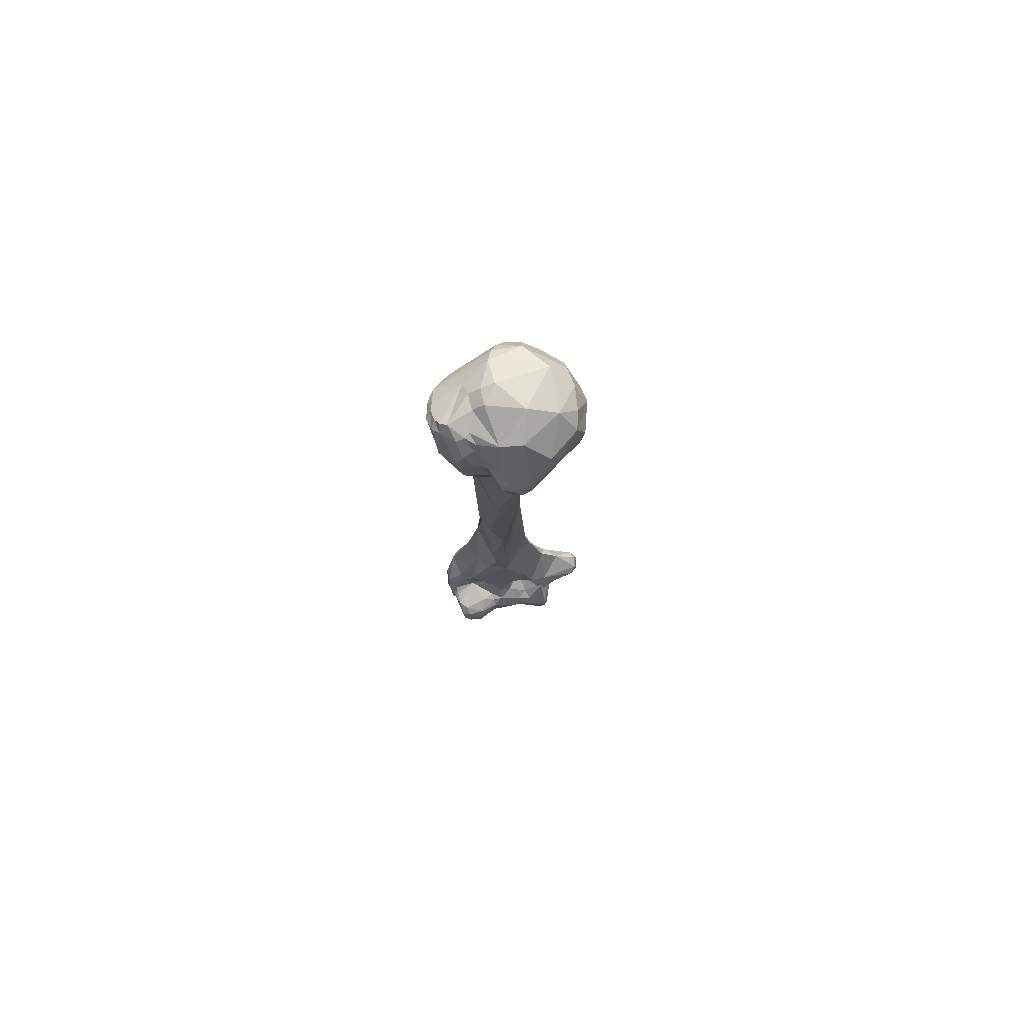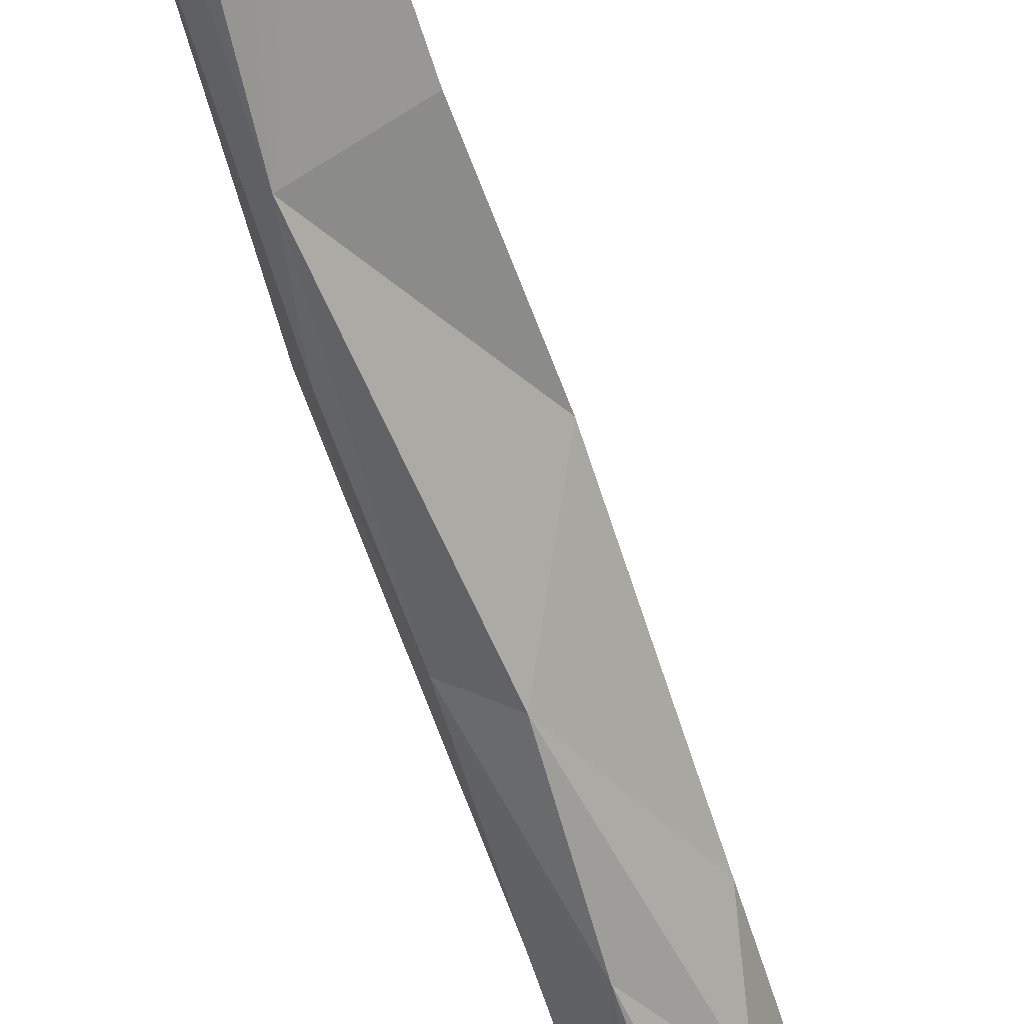
<metadata>
{"format":"obj","ext":"obj","renderer":"f3d","projection":"perspective","resolution":1024,"background":"white","views":[{"elev":79.0,"azim":86.9,"up":"+Y"},{"elev":-61.0,"azim":14.9,"up":"+Z"}]}
</metadata>
<code>
o humerus_lv.vtp_humerus_lv.vtp.010
v 0.001799 -0.1851 0.007099
v -0.00335 -0.2286 0.009503
v 0.01003 -0.2374 0.002364
v 0.009249 -0.2153 0.002383
v -0.005689 -0.1796 0.00582
v 0.006976 -0.1471 0.007765
v 0.01171 -0.177 -0.000578
v 0.01385 -0.1436 0.003778
v -0.003812 -0.2279 -0.007492
v -0.006928 -0.206 0.004341
v 0.006233 -0.2489 0.01003
v -0.000816 -0.2495 0.0143
v -0.002494 -0.2452 -0.003752
v 0.009732 -0.2471 0.005444
v 0.0115 -0.2451 -0.001727
v 0.01027 -0.2159 -0.001104
v -0.005907 -0.2047 -0.004532
v -0.003849 -0.1559 0.005201
v -0.006372 -0.1561 -0.000846
v 0.002982 -0.08729 0.008853
v -0.002588 -0.175 -0.007706
v 0.004617 -0.1239 -0.007459
v 0.01587 -0.09901 0.001285
v -0.002402 -0.2366 -0.008759
v 0.000199 -0.2368 -0.01027
v 0.009725 -0.2659 0.01782
v 0.01155 -0.2661 0.01302
v 0.002385 -0.2625 0.02088
v -0.000267 -0.2633 0.01913
v 0.000137 -0.2617 -0.01396
v 0.000289 -0.261 -0.01584
v -0.001001 -0.2662 0.005904
v 0.001356 -0.2651 -0.001824
v -0.000292 -0.2531 -0.01287
v 0.0154 -0.2725 0.000523
v 0.01372 -0.2669 -0.004432
v 0.000593 -0.245 -0.01153
v 0.003114 -0.2624 -0.01733
v 0.01183 -0.2608 -0.008921
v 0.01408 -0.2695 0.004237
v 0.01498 -0.2728 0.002815
v -0.004666 -0.1559 -0.004892
v -0.002471 -0.09808 -0.000433
v -0.002714 -0.1275 -0.004166
v 0.009014 -0.03612 0.01072
v 0.01771 -0.03193 0.006055
v 0.003805 -0.03635 0.009732
v -0.00142 -0.07285 0.003001
v 0.01336 -0.08249 -0.003956
v 0.004768 -0.09747 -0.008318
v 0.01066 -0.2711 0.02307
v 0.01248 -0.2718 0.02165
v 0.01184 -0.2695 0.01728
v 0.01217 -0.2735 0.008143
v 0.01182 -0.2722 0.01196
v 0.006713 -0.2712 0.02398
v 0.001164 -0.2802 0.0151
v 0.005133 -0.2783 0.0225
v -0.000959 -0.2713 0.008967
v -0.000785 -0.276 0.01047
v 0.000851 -0.2741 -0.01929
v 0.001634 -0.2691 -0.01102
v 0.000669 -0.2659 -0.0186
v 0.003122 -0.2697 0.003084
v 0.006403 -0.2709 -0.000663
v 0.016 -0.2754 0.000722
v 0.01461 -0.2737 -0.00164
v 0.01307 -0.2713 -0.004357
v 0.01275 -0.2705 -0.008464
v 0.01298 -0.2703 -0.01248
v 0.01195 -0.2737 -0.0181
v 0.003102 -0.2706 -0.02373
v 0.01353 -0.2739 0.004835
v 0.0162 -0.2759 0.003073
v -0.001405 -0.07658 -0.000925
v 0.01198 -0.007401 0.01806
v 0.004079 -0.02098 0.01296
v 0.01636 -0.002449 0.01709
v 0.01179 -0.05939 -0.008311
v 0.02008 -0.02298 -0.003336
v 0.02225 -0.008154 0.002855
v 0.02315 -0.002912 0.01036
v 0.00063 -0.02132 0.01126
v -0.001515 -0.0361 0.003277
v -0.001672 -0.04412 0.003079
v -0.001482 -0.05007 0.003089
v 0.008024 -0.04518 -0.009394
v -0.000373 -0.05432 -0.002387
v 0.0153 -0.277 0.0216
v 0.01295 -0.2763 0.02353
v 0.01403 -0.274 0.02026
v 0.01239 -0.2747 0.01317
v 0.01691 -0.2784 0.005072
v 0.01055 -0.28 0.02428
v 0.003837 -0.2877 0.0116
v 0.001474 -0.2811 0.01063
v 0.005304 -0.2893 0.01168
v 0.01066 -0.2869 0.02027
v 0.002202 -0.2721 0.006592
v 0.006933 -0.2741 0.005641
v 0.003467 -0.277 0.007734
v 0.001923 -0.2774 -0.01459
v 0.002585 -0.2721 -0.01273
v 0.001 -0.2761 -0.03027
v 0.000155 -0.2769 -0.02141
v 0.01038 -0.2751 -0.002217
v 0.009034 -0.2768 -0.007788
v 0.004868 -0.2748 -0.01147
v 0.006124 -0.2709 0.001862
v 0.00992 -0.274 0.000839
v 0.009804 -0.2746 -0.000659
v 0.01547 -0.2777 -0.002781
v 0.01897 -0.2791 0.000821
v 0.01196 -0.2757 -0.00426
v 0.01037 -0.2766 -0.007207
v 0.01043 -0.2756 -0.0093
v 0.01325 -0.2738 -0.01527
v 0.0119 -0.2757 -0.01285
v 0.01469 -0.2769 -0.01664
v 0.006945 -0.2779 -0.03196
v 0.01226 -0.2792 -0.0232
v 0.01526 -0.2795 -0.0181
v 0.009334 -0.2795 -0.03069
v 0.003215 -0.2765 -0.03154
v 0.01219 0.008936 0.01852
v 0.000109 -0.001284 0.01841
v 0.008603 0.007031 0.01984
v -0.000426 -0.01169 0.01512
v 0.01386 0.01027 0.01619
v 0.02241 0.001727 0.01133
v 0.02121 0.004869 0.01197
v 0.01933 -0.02332 -0.006454
v 0.02753 -0.007962 -0.008967
v 0.02458 -0.01435 -0.005025
v 0.02424 -0.0145 -0.003106
v 0.02276 0.002184 0.00315
v 0.02843 -0.001803 -0.000333
v 0.02753 -0.01009 -0.002284
v 0.02186 0.001951 0.006337
v -0.003112 -0.01571 0.008883
v -0.00369 -0.02728 -0.001426
v -0.002195 -0.03575 -0.001523
v 0.001496 -0.03651 -0.007199
v 0.006746 -0.03494 -0.01017
v 0.01791 -0.2773 0.0209
v 0.02564 -0.2871 0.01739
v 0.01704 -0.2836 0.02062
v 0.01585 -0.2848 0.0221
v 0.01508 -0.275 0.02043
v 0.01584 -0.2753 0.01948
v 0.02286 -0.2773 0.01611
v 0.01941 -0.2775 0.00833
v 0.02043 -0.277 0.01908
v 0.01687 -0.2758 0.01963
v 0.01953 -0.2797 0.004248
v 0.0136 -0.2857 0.0221
v 0.004667 -0.2837 0.004539
v 0.005983 -0.2904 0.008811
v 0.009291 -0.2925 0.008392
v 0.01613 -0.2877 0.02004
v 0.0191 -0.2935 0.01457
v 0.01965 -0.2921 0.01627
v 0.01617 -0.294 0.01314
v 0.006889 -0.2721 0.004133
v 0.007296 -0.2753 0.005035
v 0.007728 -0.2781 0.002142
v 0.00484 -0.282 0.004207
v 0.005385 -0.2773 -0.01171
v 0.004146 -0.2834 -0.006313
v 0.001143 -0.2797 -0.03162
v 0.001033 -0.2837 -0.0313
v 0.002691 -0.2856 -0.01979
v 0.002266 -0.2843 -0.01217
v 0.005731 -0.2818 0.000291
v 0.007449 -0.2795 -0.006298
v 0.008334 -0.2782 -0.008386
v 0.007653 -0.2774 -0.00913
v 0.01247 -0.2767 -0.004538
v 0.01923 -0.2818 -0.006549
v 0.01597 -0.2801 -0.009489
v 0.0216 -0.2817 0.003736
v 0.0218 -0.2854 -0.003615
v 0.01089 -0.2767 -0.009802
v 0.01474 -0.2776 -0.01478
v 0.01917 -0.2822 -0.01134
v 0.02174 -0.2857 -0.01552
v 0.02102 -0.2853 -0.01796
v 0.02046 -0.2851 -0.01845
v 0.01822 -0.2837 -0.01883
v 0.002652 -0.2796 -0.03274
v 0.00652 -0.2818 -0.03271
v 0.009095 -0.2869 -0.02915
v 0.01302 -0.2816 -0.02065
v 0.01136 -0.2846 -0.02282
v 0.006919 0.008771 0.01847
v 0.01 0.0109 0.01746
v 0.003163 0.00488 0.01923
v -0.000713 0.003938 0.01751
v -0.004893 0.002727 0.01305
v -0.006596 -0.008877 0.01052
v 0.01164 0.01247 0.01603
v 0.01677 0.01148 0.0117
v 0.01243 0.0135 0.01386
v 0.02063 0.007578 0.01025
v 0.008899 -0.01928 -0.01391
v 0.0164 -0.0076 -0.01759
v 0.01898 -0.00473 -0.0187
v 0.02151 0.002714 -0.01716
v 0.02931 -0.005276 -0.006149
v 0.02737 -0.00208 -0.008812
v 0.01912 0.00893 0.006955
v 0.02421 0.005065 0.000191
v 0.02767 0.000498 -0.000148
v 0.02929 6.2e-05 -0.003121
v -0.006442 -0.01349 -0.004023
v -0.004813 -0.01787 -0.00385
v -0.00555 -0.01519 -0.008004
v -0.000428 -0.02034 -0.01245
v 0.001399 -0.02813 -0.009555
v 0.005578 -0.02015 -0.01441
v 0.002461 -0.02024 -0.01406
v 0.01592 -0.2755 0.02006
v 0.02504 -0.2798 0.01781
v 0.0263 -0.2845 0.01747
v 0.02631 -0.2882 0.01435
v 0.02438 -0.2908 0.01466
v 0.0238 -0.2895 0.01705
v 0.0256 -0.2795 0.01525
v 0.02424 -0.2798 0.009443
v 0.00528 -0.2849 0.00115
v 0.009197 -0.293 4.5e-05
v 0.007124 -0.2902 0.006122
v 0.009455 -0.293 0.00598
v 0.02153 -0.2926 0.01486
v 0.02165 -0.2931 0.01226
v 0.01911 -0.2942 0.01235
v 0.005726 -0.2793 -0.009082
v 0.004405 -0.2898 -0.006056
v 0.002265 -0.2839 -0.03228
v 0.002878 -0.2886 -0.0306
v 0.004785 -0.2884 -0.01883
v 0.003485 -0.2873 -0.01744
v 0.002902 -0.2874 -0.01169
v 0.02048 -0.2843 -0.006613
v 0.02226 -0.2897 0.00417
v 0.02645 -0.2825 0.01056
v 0.02022 -0.2902 -0.006195
v 0.02092 -0.2873 -0.006589
v 0.02171 -0.2931 -0.01604
v 0.02162 -0.289 -0.01801
v 0.02045 -0.2886 -0.01901
v 0.01299 -0.2843 -0.02054
v 0.004339 -0.2839 -0.03266
v 0.005999 -0.2893 -0.03062
v 0.003815 -0.2875 -0.03162
v 0.007864 -0.2892 -0.02885
v 0.009457 -0.2896 -0.02246
v 0.004255 0.007757 0.01802
v 0.000509 0.01166 0.009347
v -0.008955 0.01103 0.000657
v -0.005172 0.01431 0.00182
v -0.01169 0.007329 -0.001
v -0.0129 0.001291 -0.000873
v -0.01111 -0.004742 -0.000596
v 0.01612 0.01244 0.0093
v 0.008909 0.01505 0.006788
v 0.004107 0.01477 0.007825
v 0.0148 0.01295 0.007967
v 0.004367 -0.01378 -0.01917
v 0.007792 -0.01281 -0.01919
v 0.01593 -0.007349 -0.02092
v 0.01521 -0.004064 -0.02319
v 0.0221 0.006928 -0.01449
v 0.01314 -9.9e-05 -0.02471
v 0.01408 0.006456 -0.02213
v 0.01942 0.01415 -0.006817
v 0.01931 0.01291 -0.000164
v 0.01794 0.0113 0.006168
v 0.02833 0.001746 -0.00191
v -0.01266 -0.005954 -0.005477
v -0.004235 -0.0126 -0.01963
v -0.001592 -0.01735 -0.0144
v -0.01027 -0.01005 -0.01226
v 0.00112 -0.0159 -0.01778
v 0.02684 -0.2821 0.01463
v 0.02706 -0.2856 0.01475
v 0.02608 -0.2887 0.01029
v 0.008311 -0.2947 -0.006222
v 0.01458 -0.2941 -0.000954
v 0.01879 -0.293 0.005317
v 0.004037 -0.2939 -0.009293
v 0.005039 -0.2897 -0.02791
v 0.004859 -0.2893 -0.03072
v 0.006993 -0.2896 -0.0205
v 0.00433 -0.2882 -0.01751
v 0.005216 -0.2907 -0.01578
v 0.004424 -0.2952 -0.01186
v 0.02697 -0.2858 0.01054
v 0.01619 -0.2947 -0.004533
v 0.01996 -0.2966 -0.01555
v 0.02101 -0.2931 -0.01807
v 0.01928 -0.2964 -0.01762
v 0.01759 -0.295 -0.01873
v 0.01178 -0.2908 -0.01929
v 0.01021 -0.29 -0.02003
v 0.006764 -0.2898 -0.02843
v 0.009237 -0.29 -0.02095
v -0.009856 0.01076 -0.007936
v 0.003475 0.01721 0.004241
v 0.002346 0.01827 0.000188
v -0.002876 0.01317 -0.01529
v -0.01335 0.00374 -0.003451
v -0.01382 0.000323 -0.00552
v 0.008347 0.0174 0.003433
v -0.000163 -0.01282 -0.02223
v 0.003912 -0.0126 -0.02329
v 0.008247 -0.01129 -0.02367
v 0.009227 -0.007324 -0.02502
v 0.0107 0.01375 -0.01717
v 0.004305 0.000591 -0.02576
v 0.008804 0.008128 -0.0226
v 0.01012 0.0181 -0.008024
v -0.01213 -0.001545 -0.01338
v -0.001179 -0.01008 -0.02354
v -0.007661 -0.000633 -0.0199
v -0.001926 -0.005885 -0.02429
v 0.007751 -0.298 -0.01127
v 0.01371 -0.2959 -0.00625
v 0.004848 -0.2961 -0.01131
v 0.00793 -0.2902 -0.01799
v 0.007983 -0.2982 -0.01387
v 0.01371 -0.2994 -0.01601
v 0.01049 -0.2915 -0.0188
v 0.01711 -0.299 -0.0146
v 0.01397 -0.2996 -0.01378
v 0.01679 -0.2987 -0.01687
v -0.01301 0.003894 -0.008103
v -0.004185 0.006219 -0.0203
v 0.001831 0.008463 -0.02209
v 0.0028 -0.009569 -0.02492
f 3 2 1
f 4 3 1
f 6 1 5
f 5 1 2
f 4 1 7
f 7 1 8
f 6 8 1
f 10 2 9
f 2 3 11
f 11 12 2
f 2 13 9
f 13 2 12
f 2 10 5
f 3 15 14
f 3 14 11
f 3 4 15
f 4 7 16
f 15 4 16
f 5 10 17
f 5 19 18
f 6 5 18
f 5 17 19
f 20 6 18
f 8 6 20
f 7 21 16
f 8 21 7
f 21 8 22
f 23 22 8
f 23 8 20
f 17 9 21
f 13 24 9
f 17 10 9
f 25 9 24
f 21 9 25
f 27 26 11
f 27 11 14
f 28 12 11
f 28 11 26
f 12 29 13
f 28 29 12
f 31 13 30
f 13 29 32
f 33 13 32
f 13 33 30
f 24 13 34
f 13 31 34
f 27 14 15
f 25 15 21
f 36 35 15
f 21 15 16
f 38 15 37
f 15 38 39
f 37 15 25
f 15 39 36
f 41 40 15
f 41 15 35
f 15 40 27
f 42 19 17
f 21 42 17
f 18 19 20
f 43 20 19
f 19 42 44
f 43 19 44
f 46 20 45
f 20 47 45
f 48 47 20
f 20 43 48
f 20 46 23
f 42 21 44
f 44 21 22
f 50 22 49
f 22 23 49
f 44 22 50
f 49 23 46
f 25 24 37
f 24 34 37
f 26 51 28
f 51 26 52
f 53 52 26
f 26 27 53
f 54 27 40
f 27 54 55
f 27 55 53
f 29 28 56
f 28 51 56
f 58 57 29
f 29 56 58
f 29 59 32
f 60 29 57
f 29 60 59
f 30 62 61
f 30 33 62
f 30 63 31
f 61 63 30
f 31 63 38
f 31 38 34
f 33 32 64
f 59 64 32
f 64 65 33
f 62 33 65
f 38 37 34
f 67 66 35
f 35 36 68
f 35 68 67
f 66 41 35
f 36 39 69
f 69 68 36
f 38 70 39
f 70 38 71
f 38 72 71
f 38 63 72
f 39 70 69
f 40 41 73
f 54 40 73
f 74 41 66
f 73 41 74
f 50 75 43
f 75 48 43
f 43 44 50
f 77 76 45
f 47 77 45
f 46 45 76
f 76 78 46
f 46 79 49
f 46 80 79
f 81 80 46
f 46 82 81
f 46 78 82
f 83 77 47
f 84 83 47
f 84 47 85
f 47 86 85
f 86 47 48
f 48 75 86
f 50 49 79
f 88 50 87
f 88 75 50
f 50 79 87
f 90 51 89
f 90 56 51
f 51 52 89
f 89 52 91
f 52 53 91
f 92 91 53
f 55 92 53
f 54 73 93
f 54 92 55
f 92 54 93
f 58 56 94
f 90 94 56
f 57 58 95
f 60 57 96
f 96 57 95
f 58 98 97
f 94 98 58
f 58 97 95
f 99 59 60
f 64 59 99
f 100 99 60
f 101 100 60
f 96 101 60
f 61 103 102
f 61 62 103
f 61 104 63
f 104 61 105
f 102 105 61
f 106 62 65
f 62 106 107
f 62 107 108
f 108 103 62
f 63 104 72
f 99 109 64
f 109 65 64
f 65 109 110
f 65 110 111
f 65 111 106
f 66 67 112
f 66 112 113
f 74 66 113
f 68 114 67
f 112 67 114
f 68 69 115
f 115 114 68
f 69 70 116
f 115 69 116
f 117 70 71
f 118 70 117
f 70 118 116
f 117 71 119
f 72 120 71
f 122 71 121
f 71 122 119
f 71 123 121
f 123 71 120
f 120 72 124
f 104 124 72
f 93 73 74
f 93 74 113
f 86 75 88
f 76 125 78
f 127 76 126
f 125 76 127
f 128 126 76
f 76 77 128
f 77 83 128
f 129 78 125
f 82 78 130
f 131 130 78
f 129 131 78
f 87 79 132
f 132 79 80
f 80 133 132
f 80 135 134
f 134 133 80
f 80 81 135
f 137 81 136
f 138 135 81
f 138 81 137
f 81 139 136
f 82 139 81
f 139 82 130
f 140 128 83
f 83 84 140
f 141 140 84
f 141 84 85
f 142 141 85
f 85 86 142
f 86 88 142
f 88 87 143
f 132 144 87
f 144 143 87
f 142 88 143
f 146 89 145
f 146 147 89
f 89 147 148
f 148 90 89
f 89 91 149
f 89 149 145
f 90 148 94
f 92 150 91
f 149 91 150
f 152 151 92
f 152 92 93
f 153 92 151
f 92 153 154
f 150 92 154
f 155 152 93
f 93 113 155
f 156 98 94
f 148 156 94
f 95 97 157
f 157 96 95
f 157 101 96
f 157 97 158
f 159 158 97
f 159 97 98
f 98 156 160
f 162 161 98
f 161 163 98
f 163 159 98
f 162 98 160
f 109 99 164
f 99 100 164
f 110 100 165
f 164 100 110
f 101 165 100
f 101 166 165
f 166 101 167
f 101 157 167
f 103 108 102
f 102 108 168
f 168 169 102
f 102 169 105
f 104 171 170
f 104 105 171
f 104 170 124
f 172 171 105
f 173 105 169
f 172 105 173
f 106 166 174
f 166 106 111
f 176 106 175
f 106 176 107
f 175 106 174
f 168 107 177
f 107 168 108
f 177 107 176
f 109 164 110
f 166 110 165
f 166 111 110
f 178 112 114
f 180 179 112
f 112 178 115
f 180 112 115
f 113 112 179
f 182 181 113
f 113 181 155
f 179 182 113
f 178 114 115
f 115 116 183
f 115 183 180
f 116 118 183
f 117 119 184
f 117 184 118
f 184 183 118
f 119 186 185
f 119 187 186
f 187 119 188
f 189 119 122
f 119 189 188
f 185 184 119
f 190 120 124
f 123 120 191
f 120 190 191
f 192 121 123
f 194 193 121
f 121 192 194
f 122 121 193
f 122 193 189
f 123 191 192
f 124 170 190
f 195 125 127
f 196 129 125
f 125 195 196
f 197 127 126
f 197 126 198
f 199 198 126
f 126 200 199
f 128 200 126
f 197 195 127
f 200 128 140
f 129 196 201
f 203 202 129
f 129 202 204
f 204 131 129
f 129 201 203
f 131 204 130
f 139 130 204
f 132 205 144
f 205 132 133
f 207 206 133
f 133 206 205
f 133 134 138
f 208 207 133
f 209 133 138
f 133 210 208
f 210 133 209
f 138 134 135
f 139 211 136
f 211 212 136
f 136 212 213
f 137 136 213
f 209 138 137
f 137 214 209
f 213 214 137
f 204 211 139
f 140 215 200
f 215 140 216
f 141 216 140
f 216 141 217
f 218 217 141
f 218 141 219
f 219 141 142
f 143 219 142
f 143 144 219
f 220 144 205
f 221 144 220
f 219 144 221
f 145 149 222
f 153 145 154
f 223 145 153
f 224 145 223
f 224 146 145
f 222 154 145
f 226 146 225
f 146 227 160
f 146 160 147
f 146 226 227
f 224 225 146
f 147 160 148
f 148 160 156
f 222 149 150
f 150 154 222
f 228 223 151
f 153 151 223
f 151 229 228
f 229 151 152
f 152 155 229
f 155 181 229
f 230 167 157
f 157 231 230
f 231 157 232
f 232 157 158
f 158 159 232
f 232 159 233
f 159 163 233
f 160 227 162
f 234 161 162
f 235 161 234
f 235 236 161
f 161 236 163
f 227 234 162
f 163 236 233
f 174 166 167
f 174 167 230
f 169 168 237
f 168 177 237
f 174 169 175
f 169 237 175
f 169 174 238
f 173 169 238
f 170 239 190
f 170 171 239
f 240 171 172
f 171 240 239
f 240 172 241
f 173 242 172
f 172 242 241
f 173 243 242
f 238 243 173
f 174 230 238
f 175 237 176
f 237 177 176
f 179 180 185
f 185 244 179
f 179 244 182
f 180 183 184
f 180 184 185
f 245 181 182
f 245 246 181
f 181 246 229
f 247 245 182
f 182 248 247
f 182 244 248
f 185 186 244
f 249 244 186
f 187 250 186
f 250 249 186
f 187 188 250
f 251 188 189
f 250 188 251
f 252 189 193
f 189 252 251
f 253 191 190
f 239 253 190
f 191 255 254
f 255 191 253
f 192 191 254
f 192 254 256
f 257 194 192
f 192 256 257
f 193 194 252
f 252 194 257
f 258 195 197
f 258 259 195
f 259 196 195
f 196 259 201
f 197 198 258
f 258 198 259
f 260 198 199
f 198 260 261
f 261 259 198
f 199 263 262
f 263 199 264
f 199 262 260
f 199 200 264
f 200 215 264
f 259 203 201
f 203 265 202
f 265 204 202
f 203 267 266
f 259 267 203
f 265 203 268
f 266 268 203
f 204 265 211
f 205 269 220
f 270 269 205
f 206 270 205
f 270 206 271
f 271 206 207
f 207 272 271
f 272 207 208
f 210 273 208
f 274 272 208
f 275 274 208
f 275 208 273
f 209 214 210
f 214 276 210
f 276 273 210
f 211 278 277
f 265 278 211
f 212 211 277
f 212 276 279
f 276 212 277
f 212 279 213
f 213 279 214
f 276 214 279
f 280 264 215
f 215 217 280
f 216 217 215
f 282 281 217
f 283 280 217
f 281 283 217
f 282 217 218
f 282 218 221
f 221 218 219
f 269 221 220
f 221 269 284
f 282 221 284
f 285 223 228
f 285 224 223
f 225 224 286
f 286 224 285
f 225 287 226
f 286 287 225
f 226 235 234
f 235 226 287
f 226 234 227
f 228 246 285
f 246 228 229
f 230 231 238
f 231 288 238
f 233 231 232
f 233 289 231
f 289 288 231
f 289 233 290
f 290 233 236
f 235 287 290
f 290 236 235
f 243 238 291
f 288 291 238
f 255 239 240
f 239 255 253
f 241 292 240
f 255 240 293
f 292 293 240
f 292 241 294
f 295 241 242
f 241 295 294
f 296 295 242
f 242 243 296
f 291 297 243
f 296 243 297
f 244 249 248
f 290 245 247
f 246 245 298
f 298 245 287
f 287 245 290
f 298 285 246
f 290 247 299
f 300 247 249
f 247 300 299
f 249 247 248
f 249 250 301
f 249 302 300
f 249 301 302
f 250 251 301
f 301 251 303
f 251 304 303
f 251 252 304
f 252 305 304
f 252 257 305
f 293 254 255
f 306 254 293
f 256 254 306
f 257 256 306
f 257 306 307
f 305 257 307
f 261 267 259
f 308 260 262
f 308 261 260
f 267 261 309
f 261 310 309
f 311 310 261
f 311 261 308
f 312 308 262
f 262 263 312
f 312 263 313
f 263 264 280
f 280 313 263
f 278 265 268
f 314 266 267
f 277 266 314
f 268 266 277
f 309 314 267
f 268 277 278
f 269 315 284
f 316 315 269
f 270 316 269
f 270 271 317
f 316 270 317
f 318 271 272
f 318 317 271
f 274 318 272
f 273 319 275
f 276 319 273
f 318 274 320
f 320 274 275
f 319 321 275
f 321 320 275
f 319 276 322
f 322 276 277
f 314 322 277
f 313 280 323
f 283 323 280
f 281 284 315
f 281 315 324
f 281 325 283
f 325 281 326
f 282 284 281
f 326 281 324
f 323 283 325
f 285 298 286
f 287 286 298
f 327 291 288
f 328 288 289
f 328 327 288
f 299 328 289
f 299 289 290
f 291 327 329
f 291 329 297
f 306 293 292
f 292 294 306
f 307 294 305
f 307 306 294
f 295 330 294
f 305 294 330
f 295 296 330
f 296 297 331
f 296 331 332
f 333 296 332
f 333 330 296
f 297 329 331
f 300 334 299
f 299 335 328
f 334 335 299
f 336 300 302
f 300 336 334
f 303 302 301
f 303 336 302
f 336 303 332
f 332 303 304
f 333 304 305
f 333 332 304
f 333 305 330
f 323 308 337
f 308 312 337
f 308 323 338
f 308 338 311
f 314 309 310
f 311 322 310
f 322 314 310
f 311 338 339
f 339 319 311
f 311 319 322
f 313 337 312
f 323 337 313
f 316 324 315
f 340 316 317
f 324 316 340
f 340 317 318
f 320 340 318
f 339 321 319
f 320 326 340
f 321 339 320
f 325 320 338
f 320 325 326
f 320 339 338
f 325 338 323
f 324 340 326
f 331 329 327
f 328 335 327
f 327 335 331
f 332 331 335
f 335 336 332
f 334 336 335

</code>
